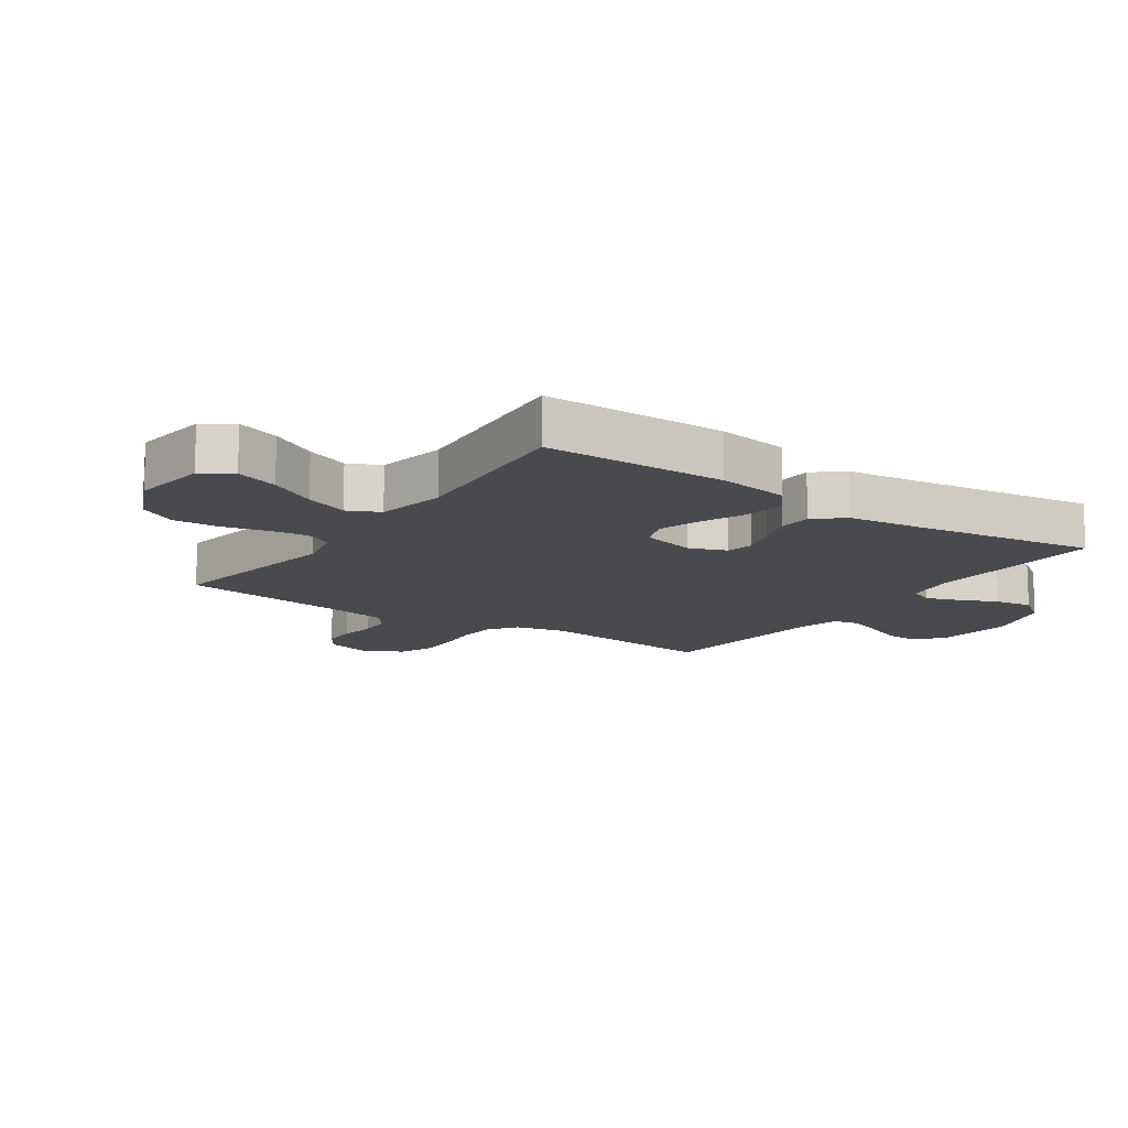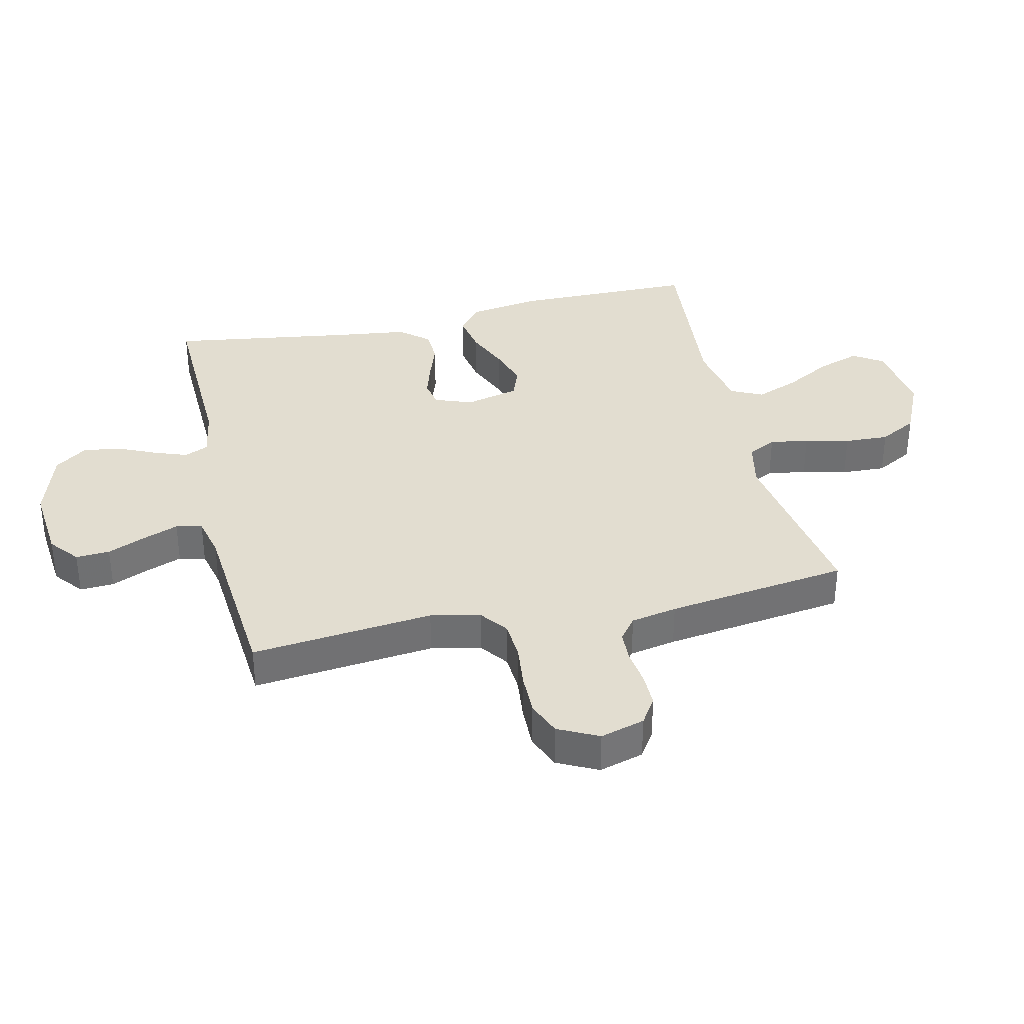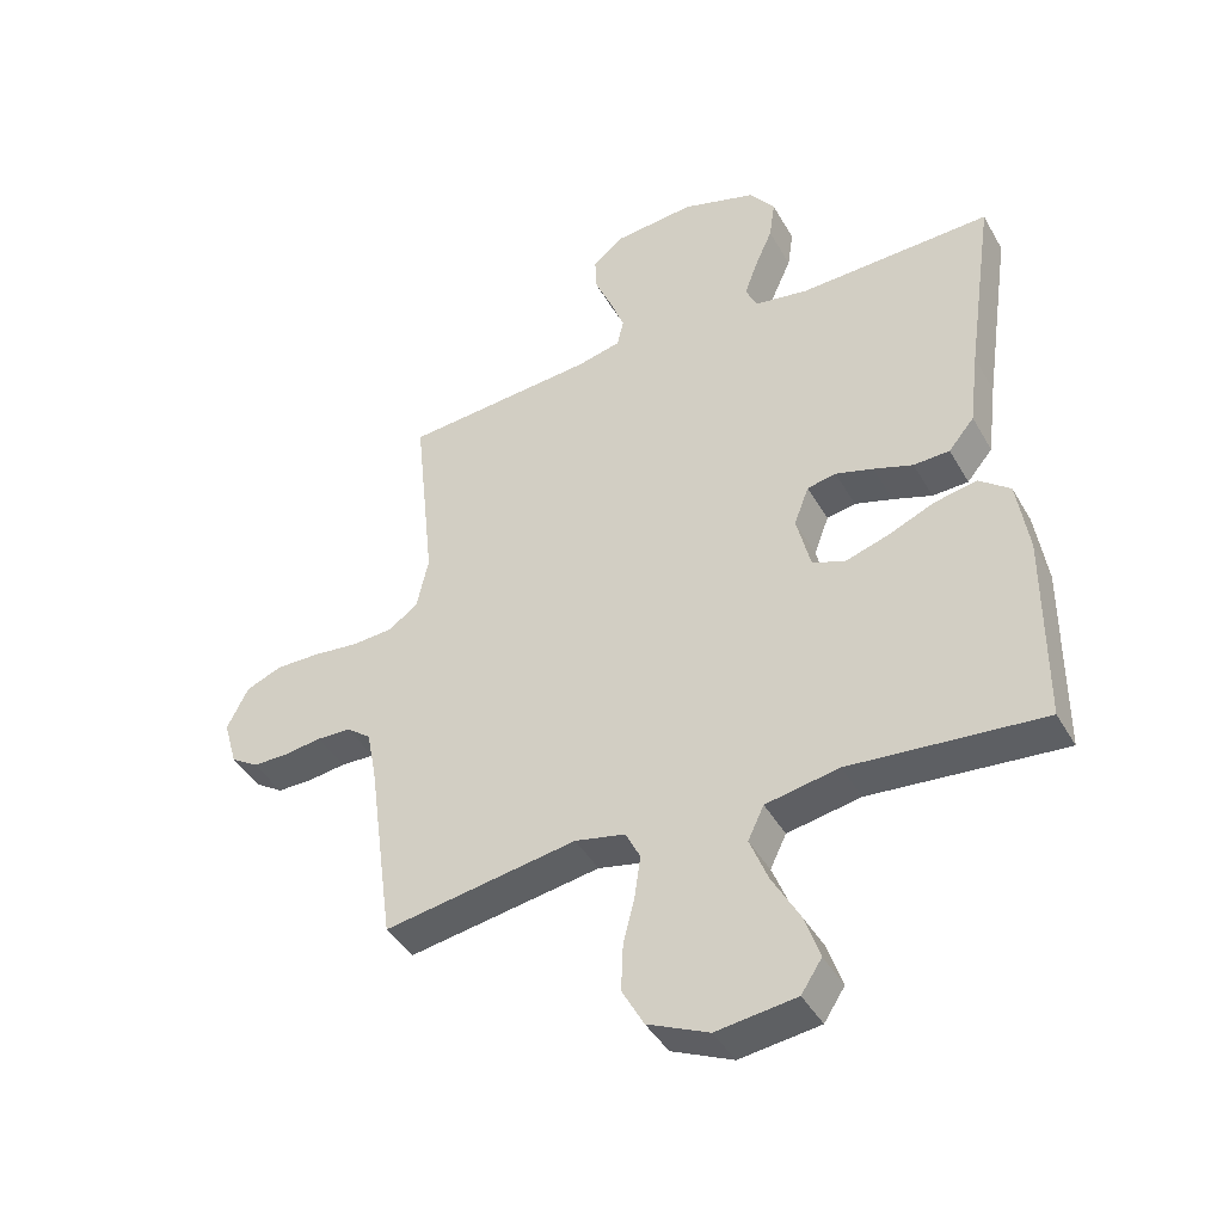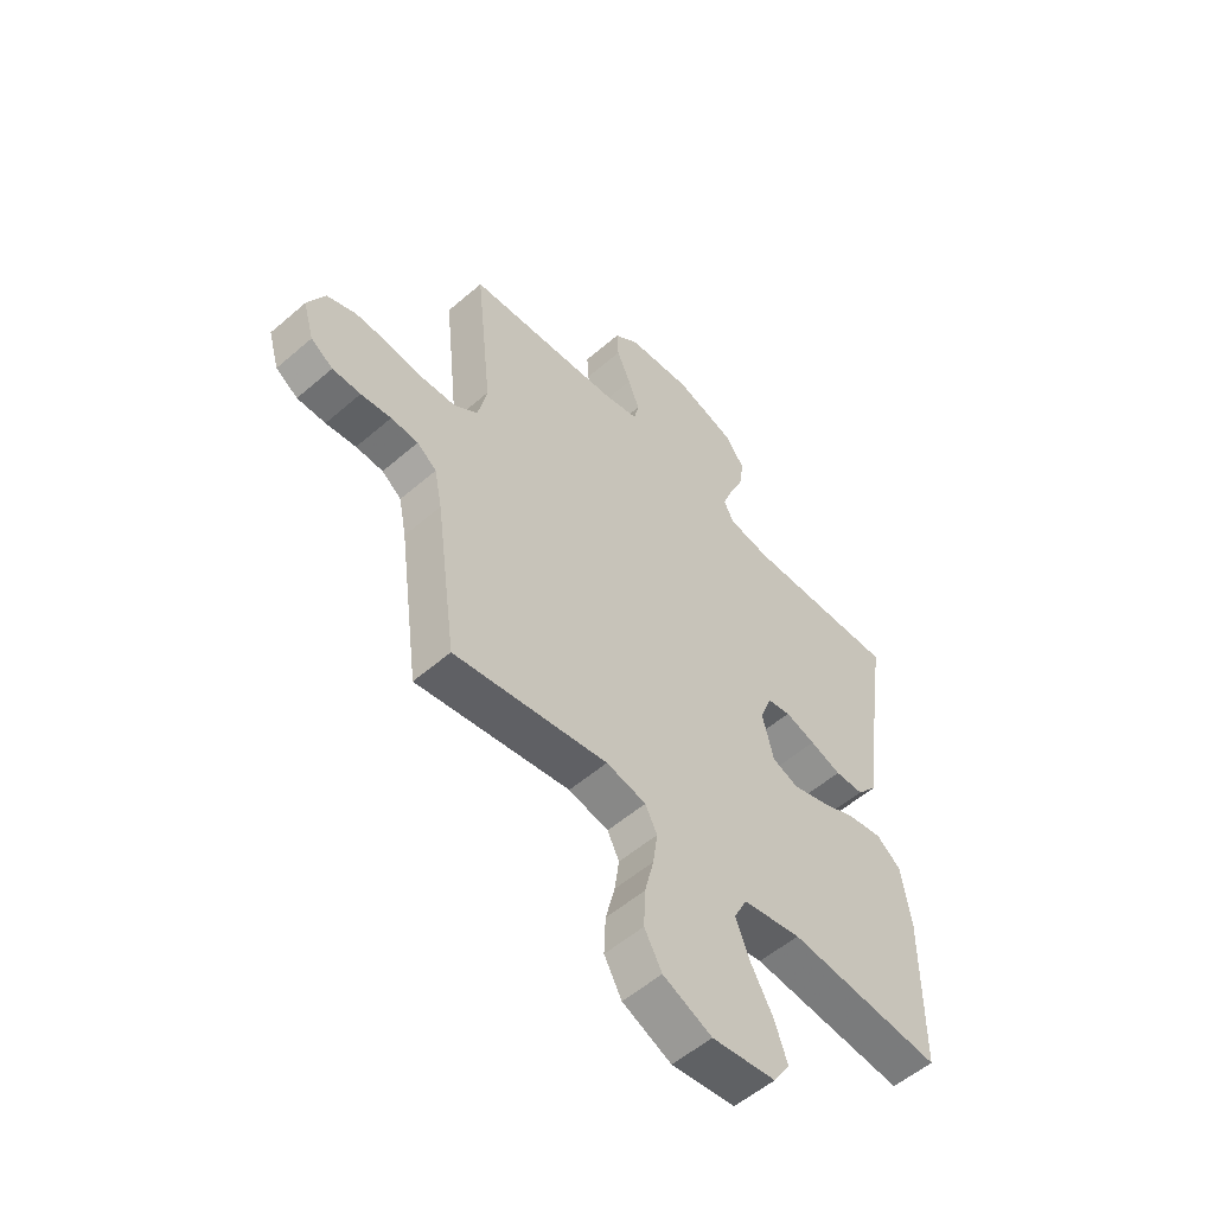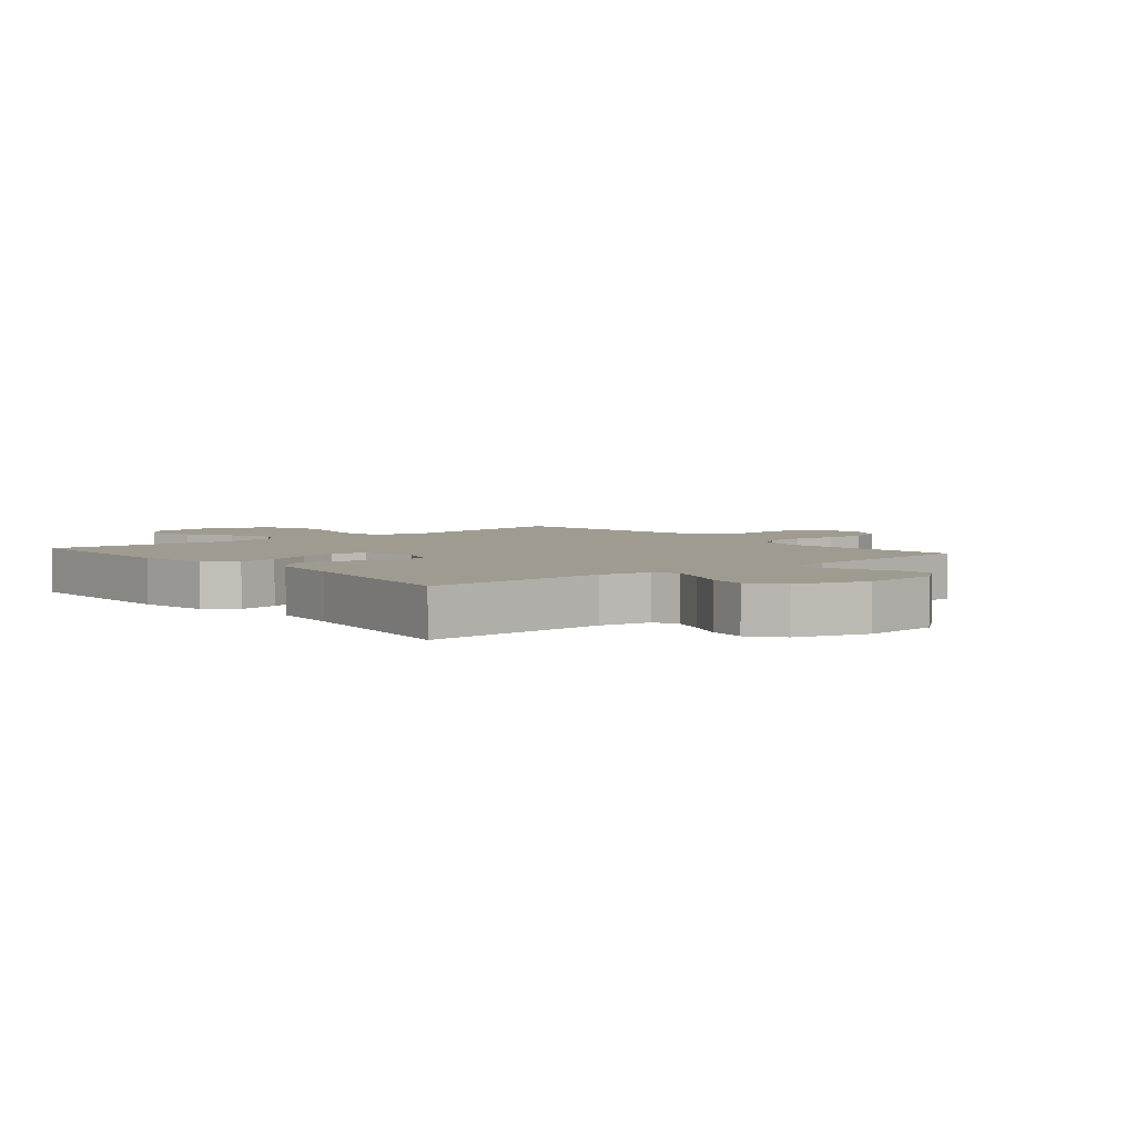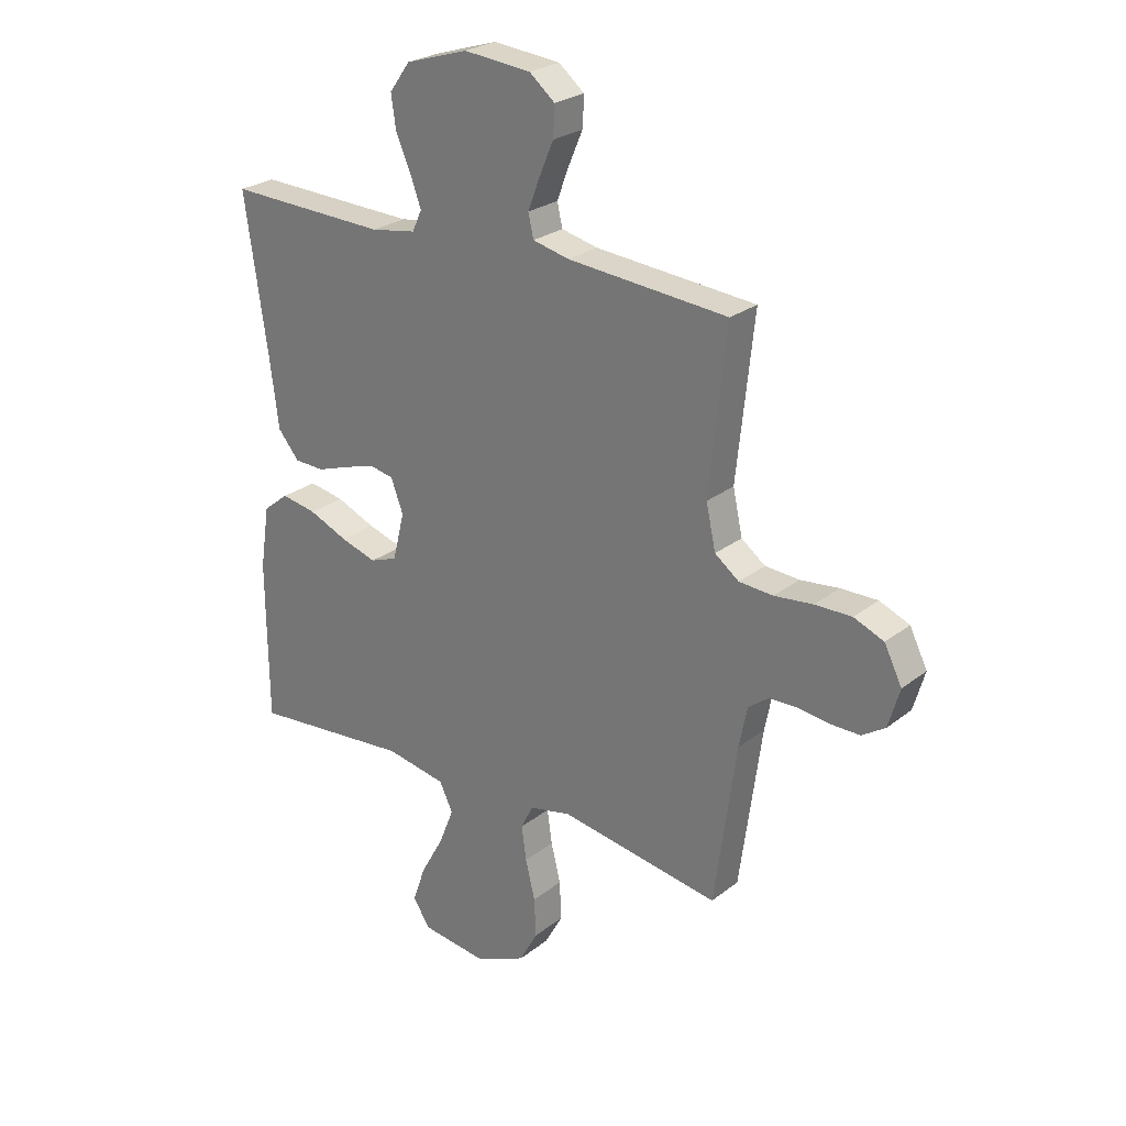
<metadata>
{"format":"obj","ext":"obj","renderer":"f3d","projection":"perspective","resolution":1024,"background":"white","views":[{"elev":-13.1,"azim":-124.6,"up":"+Y"},{"elev":35.4,"azim":77.2,"up":"+Y"},{"elev":-42.7,"azim":-152.3,"up":"+Z"},{"elev":-54.9,"azim":132.4,"up":"+Z"},{"elev":4.1,"azim":-39.9,"up":"+Y"},{"elev":25.5,"azim":38.9,"up":"+Z"}]}
</metadata>
<code>
v -0.5 0.07 -0.5
v -0.502 0.07 -0.2
v -0.484 0.07 -0.082
v -0.436 0.07 -0.044
v -0.37 0.07 -0.056
v -0.297 0.07 -0.087
v -0.23 0.07 -0.108
v -0.179 0.07 -0.089
v -0.157 0.07 0
v -0.18 0.07 0.061
v -0.225 0.07 0.07
v -0.284 0.07 0.052
v -0.345 0.07 0.031
v -0.401 0.07 0.033
v -0.441 0.07 0.081
v -0.456 0.07 0.2
v -0.5 0.07 0.5
v -0.2 0.07 0.49
v -0.116 0.07 0.504
v -0.098 0.07 0.543
v -0.118 0.07 0.598
v -0.146 0.07 0.661
v -0.155 0.07 0.723
v -0.116 0.07 0.776
v 0 0.07 0.812
v 0.126 0.07 0.8
v 0.174 0.07 0.761
v 0.171 0.07 0.705
v 0.144 0.07 0.642
v 0.122 0.07 0.584
v 0.132 0.07 0.541
v 0.2 0.07 0.525
v 0.5 0.07 0.5
v 0.468 0.07 0.2
v 0.486 0.07 0.118
v 0.531 0.07 0.084
v 0.595 0.07 0.08
v 0.667 0.07 0.088
v 0.736 0.07 0.089
v 0.792 0.07 0.066
v 0.825 0.07 0
v 0.804 0.07 -0.073
v 0.761 0.07 -0.101
v 0.706 0.07 -0.101
v 0.647 0.07 -0.093
v 0.594 0.07 -0.095
v 0.556 0.07 -0.124
v 0.541 0.07 -0.2
v 0.5 0.07 -0.5
v 0.2 0.07 -0.451
v 0.122 0.07 -0.468
v 0.099 0.07 -0.514
v 0.108 0.07 -0.578
v 0.126 0.07 -0.651
v 0.129 0.07 -0.724
v 0.095 0.07 -0.786
v 0 0.07 -0.829
v -0.124 0.07 -0.813
v -0.156 0.07 -0.764
v -0.132 0.07 -0.694
v -0.089 0.07 -0.617
v -0.061 0.07 -0.546
v -0.086 0.07 -0.494
v -0.2 0.07 -0.473
v -0.5 0 -0.5
v -0.502 0 -0.2
v -0.484 0 -0.082
v -0.436 0 -0.044
v -0.37 0 -0.056
v -0.297 0 -0.087
v -0.23 0 -0.108
v -0.179 0 -0.089
v -0.157 0 0
v -0.18 0 0.061
v -0.225 0 0.07
v -0.284 0 0.052
v -0.345 0 0.031
v -0.401 0 0.033
v -0.441 0 0.081
v -0.456 0 0.2
v -0.5 0 0.5
v -0.2 0 0.49
v -0.116 0 0.504
v -0.098 0 0.543
v -0.118 0 0.598
v -0.146 0 0.661
v -0.155 0 0.723
v -0.116 0 0.776
v 0 0 0.812
v 0.126 0 0.8
v 0.174 0 0.761
v 0.171 0 0.705
v 0.144 0 0.642
v 0.122 0 0.584
v 0.132 0 0.541
v 0.2 0 0.525
v 0.5 0 0.5
v 0.468 0 0.2
v 0.486 0 0.118
v 0.531 0 0.084
v 0.595 0 0.08
v 0.667 0 0.088
v 0.736 0 0.089
v 0.792 0 0.066
v 0.825 0 0
v 0.804 0 -0.073
v 0.761 0 -0.101
v 0.706 0 -0.101
v 0.647 0 -0.093
v 0.594 0 -0.095
v 0.556 0 -0.124
v 0.541 0 -0.2
v 0.5 0 -0.5
v 0.2 0 -0.451
v 0.122 0 -0.468
v 0.099 0 -0.514
v 0.108 0 -0.578
v 0.126 0 -0.651
v 0.129 0 -0.724
v 0.095 0 -0.786
v 0 0 -0.829
v -0.124 0 -0.813
v -0.156 0 -0.764
v -0.132 0 -0.694
v -0.089 0 -0.617
v -0.061 0 -0.546
v -0.086 0 -0.494
v -0.2 0 -0.473
f 59 60 61
f 58 59 61
f 57 58 61
f 56 57 61
f 55 56 61
f 54 55 61
f 53 54 61
f 52 53 61 62
f 51 52 62 63
f 48 49 50
f 51 63 64
f 50 51 64
f 48 50 64
f 47 48 64
f 43 44 45
f 42 43 45
f 41 42 45
f 40 41 45
f 39 40 45
f 38 39 45
f 37 38 45
f 36 37 45 46
f 64 1 2
f 47 64 2
f 46 47 2
f 36 46 2
f 35 36 2
f 27 28 29
f 26 27 29
f 25 26 29
f 24 25 29
f 23 24 29
f 22 23 29
f 21 22 29
f 20 21 29 30
f 19 20 30 31
f 16 17 18
f 19 31 32
f 18 19 32
f 16 18 32
f 15 16 32
f 14 15 32
f 13 14 32
f 12 13 32
f 4 5 6
f 3 4 6
f 2 3 6
f 2 6 7
f 35 2 7
f 32 33 34
f 11 12 32
f 32 34 35
f 11 32 35
f 10 11 35
f 35 7 8
f 35 8 9
f 9 10 35
f 125 124 123
f 125 123 122
f 125 122 121
f 125 121 120
f 125 120 119
f 125 119 118
f 125 118 117
f 126 125 117 116
f 127 126 116 115
f 114 113 112
f 128 127 115
f 128 115 114
f 128 114 112
f 128 112 111
f 109 108 107
f 109 107 106
f 109 106 105
f 109 105 104
f 109 104 103
f 109 103 102
f 109 102 101
f 110 109 101 100
f 66 65 128
f 66 128 111
f 66 111 110
f 66 110 100
f 66 100 99
f 93 92 91
f 93 91 90
f 93 90 89
f 93 89 88
f 93 88 87
f 93 87 86
f 93 86 85
f 94 93 85 84
f 95 94 84 83
f 82 81 80
f 96 95 83
f 96 83 82
f 96 82 80
f 96 80 79
f 96 79 78
f 96 78 77
f 96 77 76
f 70 69 68
f 70 68 67
f 70 67 66
f 71 70 66
f 71 66 99
f 98 97 96
f 96 76 75
f 99 98 96
f 99 96 75
f 99 75 74
f 72 71 99
f 73 72 99
f 99 74 73
f 1 65 66 2
f 2 66 67 3
f 3 67 68 4
f 4 68 69 5
f 5 69 70 6
f 6 70 71 7
f 7 71 72 8
f 8 72 73 9
f 9 73 74 10
f 10 74 75 11
f 11 75 76 12
f 12 76 77 13
f 13 77 78 14
f 14 78 79 15
f 15 79 80 16
f 16 80 81 17
f 17 81 82 18
f 18 82 83 19
f 19 83 84 20
f 20 84 85 21
f 21 85 86 22
f 22 86 87 23
f 23 87 88 24
f 24 88 89 25
f 25 89 90 26
f 26 90 91 27
f 27 91 92 28
f 28 92 93 29
f 29 93 94 30
f 30 94 95 31
f 31 95 96 32
f 32 96 97 33
f 33 97 98 34
f 34 98 99 35
f 35 99 100 36
f 36 100 101 37
f 37 101 102 38
f 38 102 103 39
f 39 103 104 40
f 40 104 105 41
f 41 105 106 42
f 42 106 107 43
f 43 107 108 44
f 44 108 109 45
f 45 109 110 46
f 46 110 111 47
f 47 111 112 48
f 48 112 113 49
f 49 113 114 50
f 50 114 115 51
f 51 115 116 52
f 52 116 117 53
f 53 117 118 54
f 54 118 119 55
f 55 119 120 56
f 56 120 121 57
f 57 121 122 58
f 58 122 123 59
f 59 123 124 60
f 60 124 125 61
f 61 125 126 62
f 62 126 127 63
f 63 127 128 64
f 64 128 65 1

</code>
